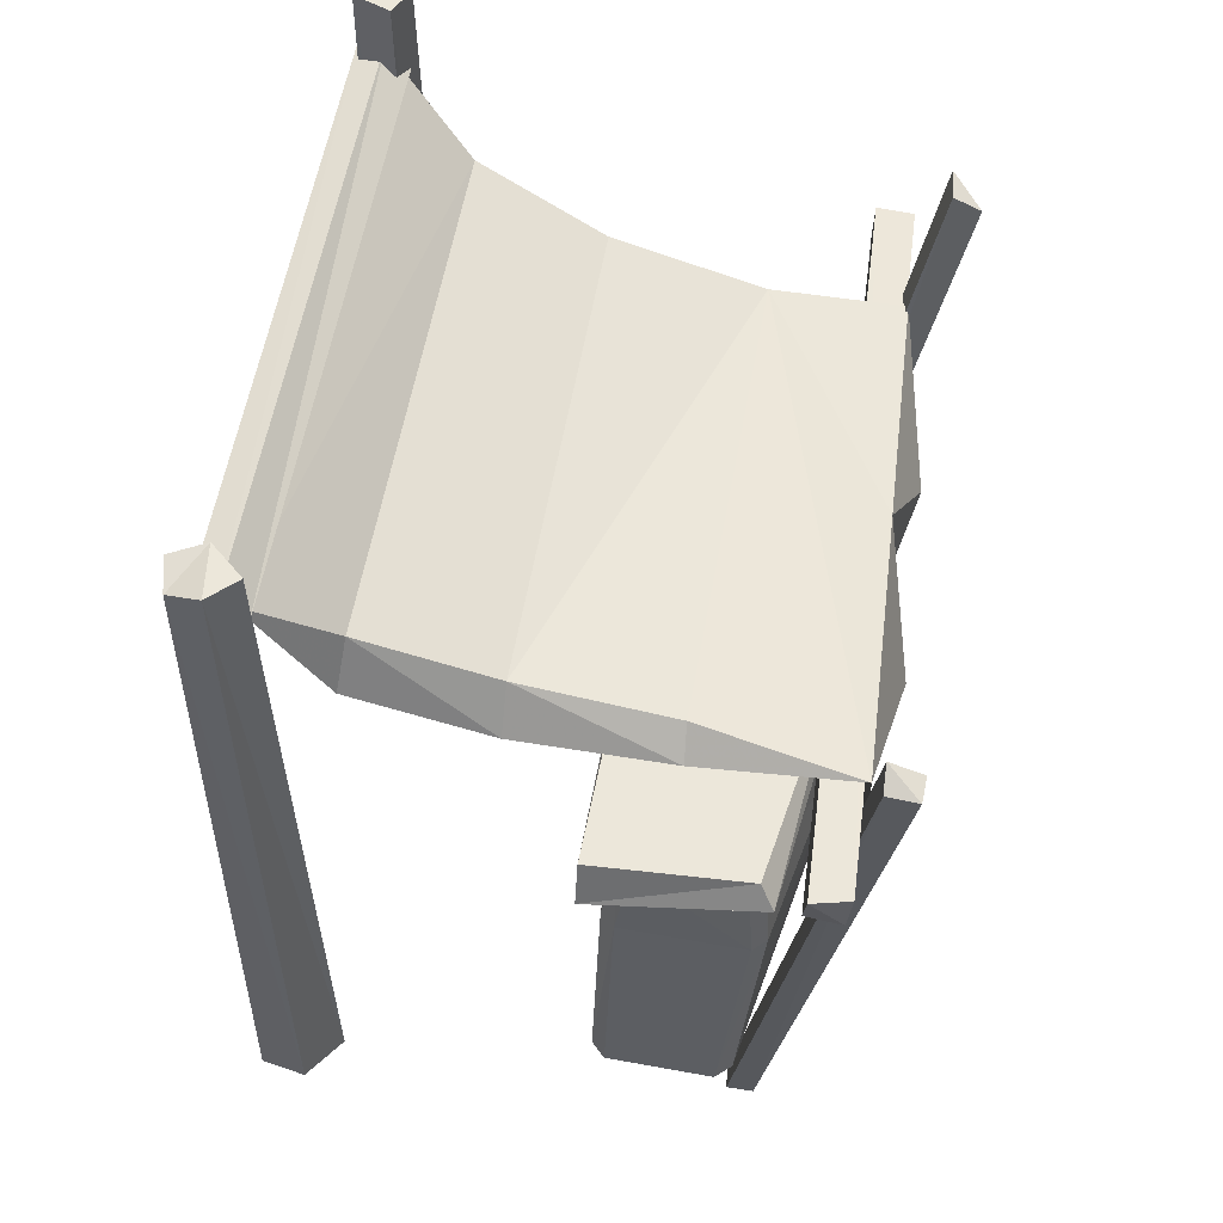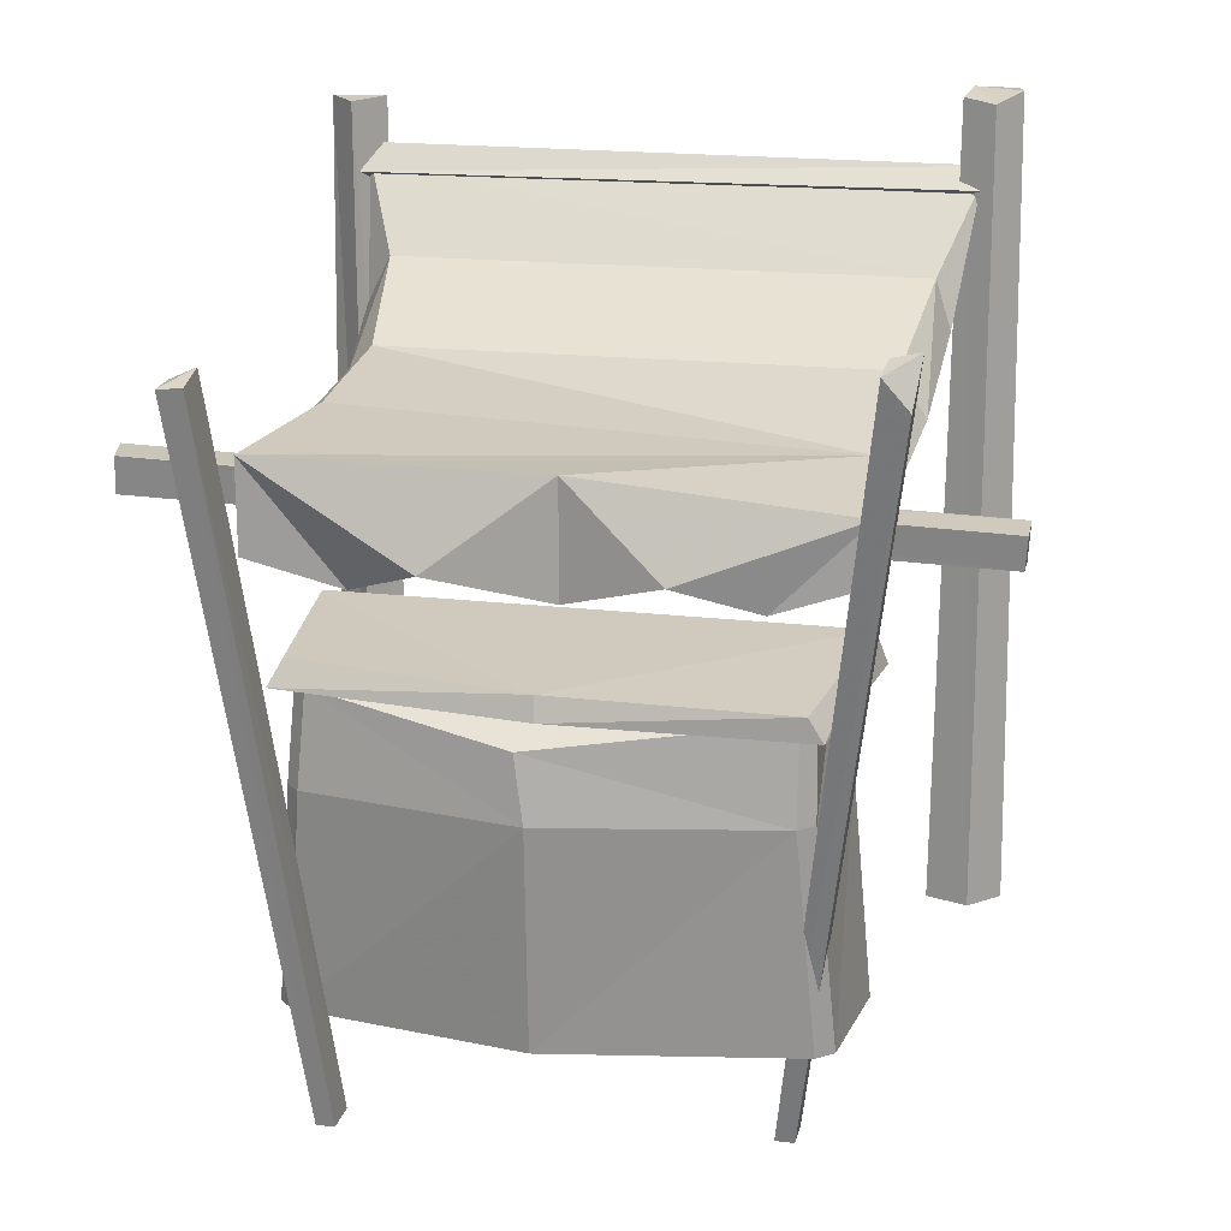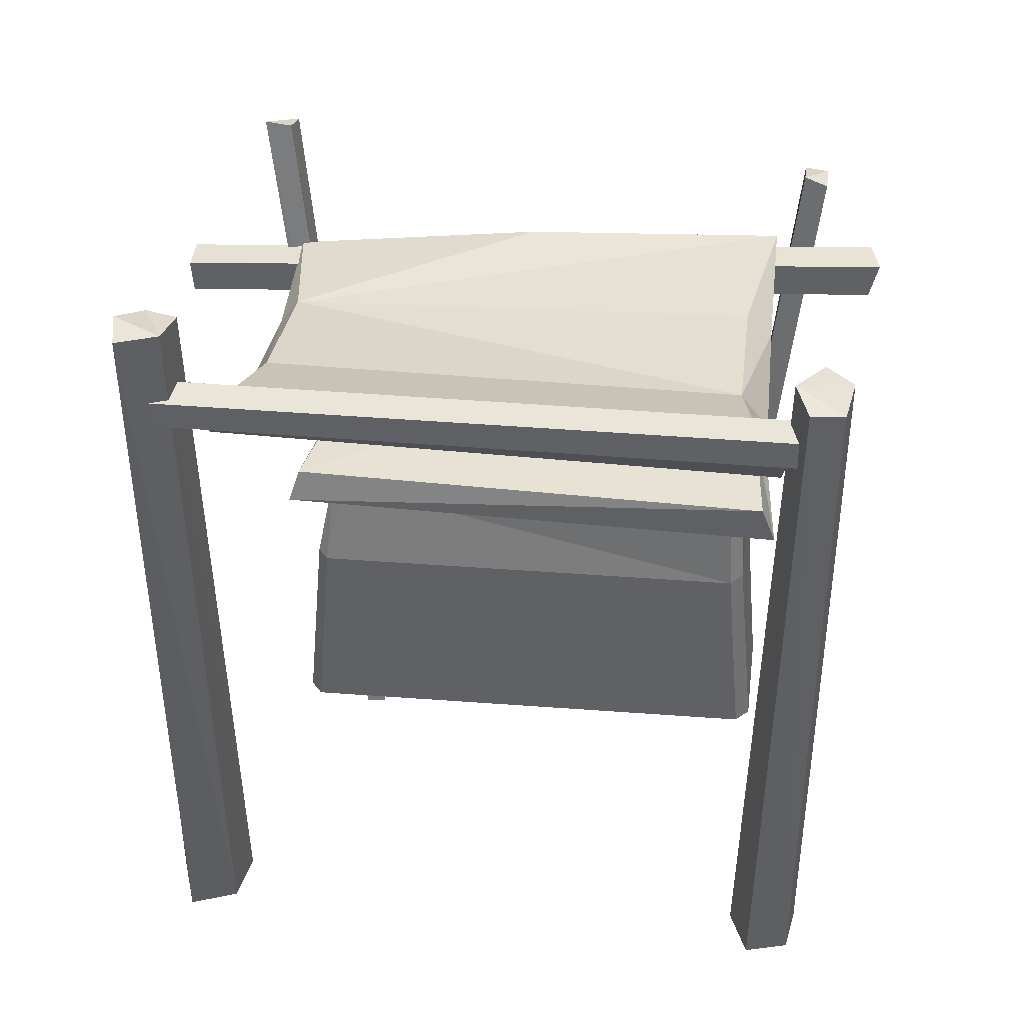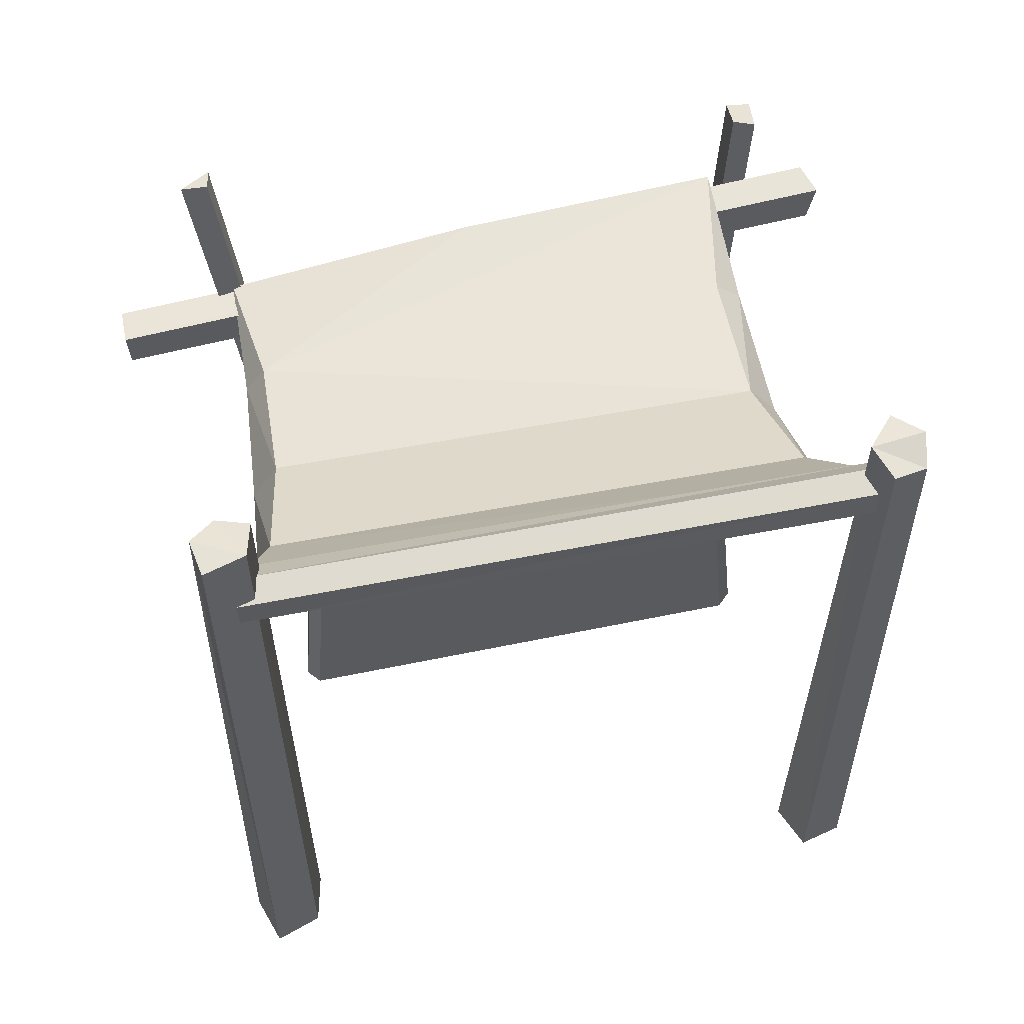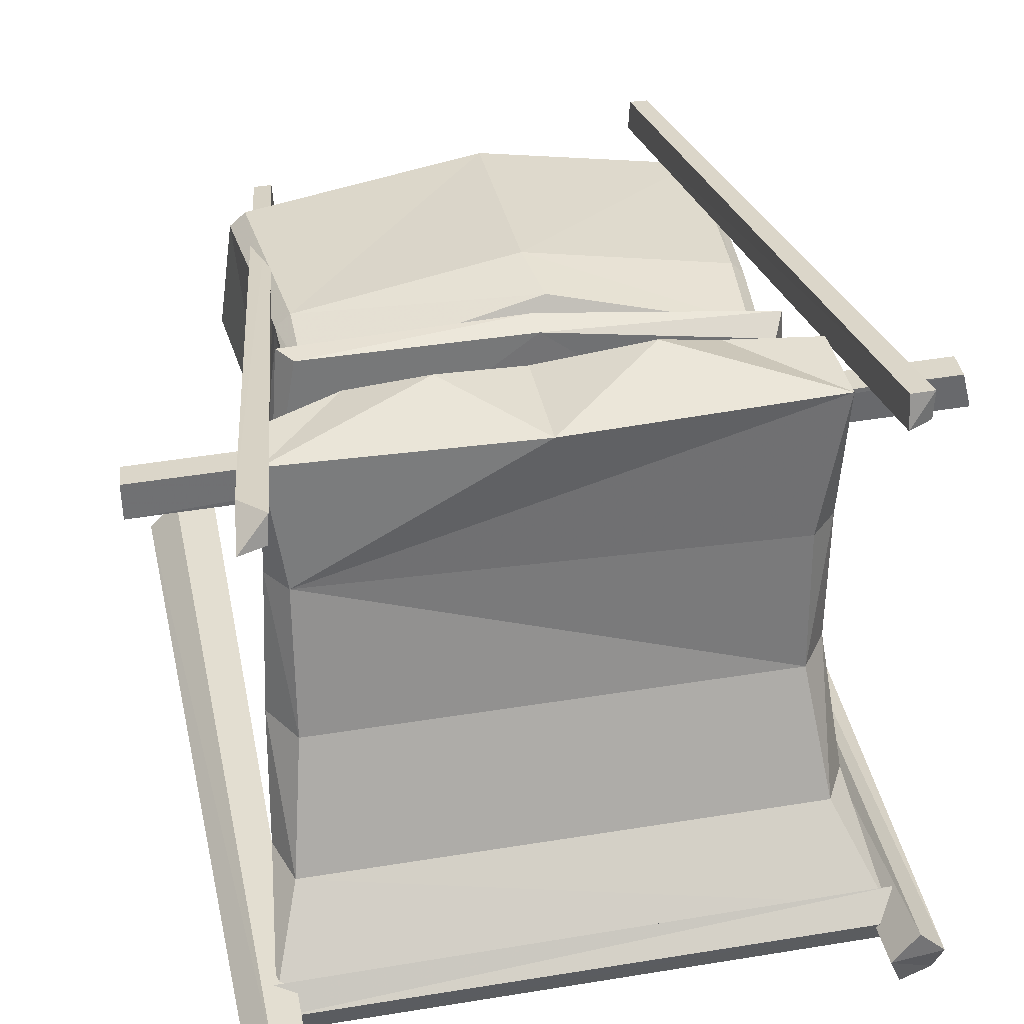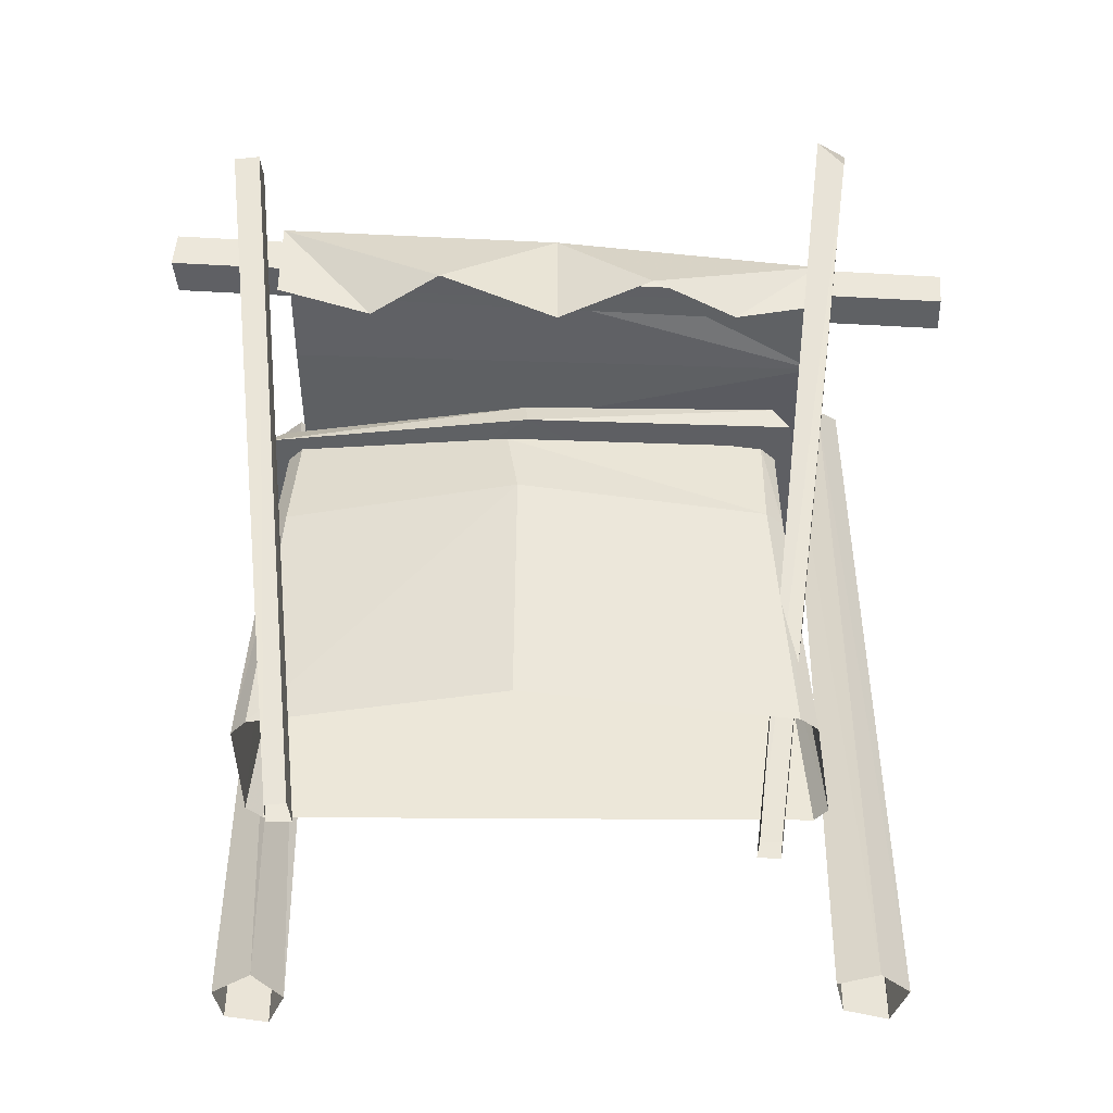
<metadata>
{"format":"obj","ext":"obj","renderer":"f3d","projection":"perspective","resolution":1024,"background":"white","views":[{"elev":55.5,"azim":-80.3,"up":"+Y"},{"elev":18.7,"azim":11.7,"up":"+Y"},{"elev":44.0,"azim":-174.0,"up":"+Y"},{"elev":58.2,"azim":168.9,"up":"+Y"},{"elev":38.9,"azim":168.4,"up":"+Z"},{"elev":-42.6,"azim":0.5,"up":"+Y"}]}
</metadata>
<code>
v -2.32 -0.01 0.42
v -2.34 -0.01 1.54
v -2.52 -2.03 0.37
v -2.54 -2.03 1.33
v -2.22 -0.01 1.66
v -2.41 -2.03 1.47
v -0.3 -0.01 2.03
v -0.32 -2.03 1.84
v 1.75 -0.01 1.66
v 1.91 -2.03 1.47
v 1.89 -0.01 1.54
v 2.06 -2.03 1.34
v 2.03 -0.01 0.34
v 2.21 -2.03 0.29
v 1.93 -0.01 0.22
v 2.1 -2.03 0.16
v -2.2 -0.01 0.29
v -2.39 -2.03 0.24
v -2.27 0.84 1.48
v -2.27 0.84 0.55
v -2.15 0.84 1.6
v 1.75 0.84 1.6
v -0.39 0.58 1.97
v 2.92 5.06 -2.54
v 2.98 5.08 -2.23
v 2.95 -2.15 -2.65
v 3.1 -2.15 -2.21
v 2.82 -2.15 -1.94
v 2.77 4.99 -2.02
v 2.49 5.03 -2.13
v 2.56 5.08 -2.44
v 2.53 -2.15 -2.5
v 2.44 -2.15 -2.08
v -2.69 -2.15 -1.89
v -2.73 4.86 -2
v -2.43 -2.15 -2.25
v -2.49 4.88 -2.28
v -2.6 -2.15 -2.65
v -2.61 4.83 -2.58
v -2.96 4.88 -2.22
v -3.06 -2.15 -2.16
v -2.9 4.79 -2.51
v -2.99 -2.15 -2.55
v 2.79 4.27 -2.05
v 2.81 4.45 -2.26
v -2.68 4.25 -2.04
v -2.73 4.48 -2.24
v -2.82 4.43 -2.46
v 2.72 4.4 -2.49
v 1.87 0.84 1.48
v 1.87 0.84 0.55
v 1.75 0.84 0.43
v -2.15 0.84 0.43
v -2.64 4.11 -2.24
v 2.81 4.08 -2.26
v -2.69 4.18 -2.48
v 2.76 4.15 -2.49
v 1.728 -2.976 1.152
v 1.558 -2.976 1.152
v 2.598 3.514 2.492
v 2.378 3.774 2.532
v 2.408 3.854 2.292
v 1.548 -2.956 0.9318
v 2.648 3.904 2.262
v 1.738 -2.956 0.9118
v 3.41 2.542 2.004
v 3.39 2.262 1.964
v -3.33 2.832 2.284
v -3.36 2.522 2.244
v -3.33 2.512 1.934
v 3.39 2.242 1.664
v -3.41 2.842 1.964
v 3.41 2.562 1.674
v -2.006 -2.966 1.666
v -2.176 -2.976 1.656
v -2.626 3.474 2.656
v -2.846 3.454 2.646
v -2.836 3.464 2.376
v -2.186 -2.956 1.416
v -2.616 3.564 2.366
v -1.986 -2.936 1.396
v -2.275 3.634 -1.509
v -2.615 4.334 -2.159
v 2.375 3.634 -1.509
v 2.665 4.324 -2.169
v 2.325 2.104 2.061
v 1.565 1.864 2.151
v 2.325 2.614 2.061
v 0.8549 2.094 2.371
v 0.02494 2.844 2.171
v 0.02494 1.854 2.171
v -0.9851 2.094 2.451
v -2.395 2.894 2.291
v -1.585 1.874 2.211
v -2.395 2.104 2.291
v -2.145 2.964 0.921
v 2.175 2.774 0.921
v -2.125 3.114 -0.399
v 2.215 3.114 -0.399
v 2.515 3.204 -1.479
v -2.495 3.214 -1.559
v -2.385 2.744 -0.399
v 2.445 2.724 -0.399
v 2.355 2.514 0.921
v -2.385 2.734 0.941
v 1.976 0.7898 1.876
v 2.256 0.8498 0.1558
v -0.2239 0.8198 1.956
v -2.584 0.7798 0.1558
v -2.434 0.8498 1.696
v 1.846 0.9998 1.876
v 2.156 1.16 0.2458
v -0.2439 1.03 1.896
v -2.444 1.16 0.1558
v -2.324 1.07 1.566
o Node 0
f 3 2 1
f 2 2 3
f 4 2 3
f 5 2 4
f 6 5 4
f 7 5 6
f 8 7 6
f 9 7 8
f 10 9 8
f 11 9 10
f 12 11 10
f 13 11 12
f 14 13 12
f 15 13 14
f 16 15 14
f 17 15 16
f 18 17 16
f 1 17 18
f 3 1 18
f 21 20 19
f 22 20 21
f 23 22 21
f 23 22 23
f 24 23 23
f 24 23 24
f 25 24 24
f 26 24 25
f 27 26 25
f 27 26 27
f 28 27 27
f 28 27 28
f 27 28 28
f 29 28 27
f 25 29 27
f 25 29 25
f 30 25 25
f 30 25 30
f 29 30 30
f 31 30 29
f 25 31 29
f 24 31 25
f 24 24 25
f 26 24 24
f 26 26 24
f 24 26 26
f 32 24 26
f 31 24 32
f 33 31 32
f 30 31 33
f 30 30 33
f 34 30 30
f 34 34 30
f 35 34 34
f 36 35 34
f 37 35 36
f 38 37 36
f 39 37 38
f 39 39 38
f 35 39 39
f 35 35 39
f 34 35 35
f 40 34 35
f 41 34 40
f 41 41 40
f 35 41 41
f 35 35 41
f 40 35 35
f 37 40 35
f 42 40 37
f 39 42 37
f 39 42 39
f 43 39 39
f 43 39 43
f 41 43 43
f 42 43 41
f 40 42 41
f 40 42 40
f 44 40 40
f 44 40 44
f 45 44 44
f 46 44 45
f 47 46 45
f 47 46 47
f 48 47 47
f 48 47 48
f 47 48 48
f 49 48 47
f 45 49 47
f 45 49 45
f 1 45 45
f 1 45 1
f 2 1 1
f 20 1 2
f 2 20 2
f 19 20 2
f 5 19 2
f 21 19 5
f 7 21 5
f 23 21 7
f 9 23 7
f 22 23 9
f 11 22 9
f 50 22 11
f 11 50 11
f 51 50 11
f 13 51 11
f 51 51 13
f 15 51 13
f 52 51 15
f 17 52 15
f 53 52 17
f 1 53 17
f 20 53 1
f 20 20 1
f 46 20 20
f 46 46 20
f 44 46 46
f 54 44 46
f 55 44 54
f 56 55 54
f 57 55 56
f 57 57 56
f 22 57 57
f 22 22 57
f 20 22 22
f 50 20 22
f 53 20 50
f 50 53 50
f 52 53 50
f 51 52 50
f 51 52 51
f 28 51 51
f 28 51 28
f 29 28 28
f 30 28 29
f 30 30 29
f 33 30 30
f 33 33 30
f 30 33 33
f 28 30 33
f 28 30 28
f 43 28 28
f 43 28 43
f 42 43 43
f 39 43 42
f 39 39 42
f 38 39 39
f 38 38 39
f 39 38 38
f 43 39 38
f 43 39 43
f 48 43 43
f 48 43 48
f 49 48 48
f 57 48 49
f 57 57 49
f 56 57 57
f 56 56 57
f 57 56 56
f 48 57 56
o Node 1
o Node 2
f 60 59 58
f 61 59 60
f 61 61 60
f 62 61 61
f 62 62 61
f 63 62 62
f 64 63 62
f 65 63 64
f 65 65 64
f 61 65 65
f 61 61 65
f 59 61 61
f 62 59 61
f 63 59 62
f 63 63 62
f 60 63 63
f 60 60 63
f 61 60 60
f 64 61 60
f 62 61 64
f 62 62 64
f 58 62 62
f 58 58 62
f 60 58 58
f 65 60 58
f 64 60 65
o Node 3
f 68 67 66
f 69 67 68
f 69 69 68
f 70 69 69
f 70 70 69
f 71 70 70
f 72 71 70
f 73 71 72
f 73 73 72
f 69 73 73
f 69 69 73
f 67 69 69
f 70 67 69
f 71 67 70
f 71 71 70
f 68 71 71
f 68 68 71
f 69 68 68
f 72 69 68
f 70 69 72
f 70 70 72
f 66 70 70
f 66 66 70
f 68 66 66
f 73 68 66
f 72 68 73
f 72 72 73
f 67 72 72
f 67 67 72
f 66 67 67
f 71 66 67
f 73 66 71
o Node 4
f 76 75 74
f 77 75 76
f 77 77 76
f 78 77 77
f 78 78 77
f 79 78 78
f 80 79 78
f 81 79 80
f 81 81 80
f 77 81 81
f 77 77 81
f 75 77 77
f 78 75 77
f 79 75 78
f 79 79 78
f 76 79 79
f 76 76 79
f 77 76 76
f 80 77 76
f 78 77 80
f 78 78 80
f 74 78 78
f 74 74 78
f 76 74 74
f 81 76 74
f 80 76 81
o Node 5
f 84 83 82
f 85 83 84
f 85 85 84
f 86 85 85
f 86 86 85
f 87 86 86
f 88 87 86
f 89 87 88
f 90 89 88
f 91 89 90
f 90 91 90
f 92 91 90
f 93 92 90
f 94 92 93
f 95 94 93
f 95 94 95
f 96 95 95
f 96 95 96
f 97 96 96
f 98 96 97
f 99 98 97
f 98 98 99
f 84 98 99
f 82 98 84
f 82 82 84
f 85 82 82
f 85 85 82
f 83 85 85
f 100 83 85
f 101 83 100
f 100 101 100
f 102 101 100
f 103 102 100
f 102 102 103
f 104 102 103
f 105 102 104
f 104 105 104
f 93 105 104
f 104 93 104
f 90 93 104
f 88 90 104
f 88 90 88
f 90 88 88
f 90 88 90
f 97 90 90
f 93 90 97
f 96 93 97
f 105 93 96
f 98 105 96
f 102 105 98
f 82 102 98
f 101 102 82
f 82 101 82
f 83 101 82
f 82 83 82
f 85 83 82
f 84 85 82
f 100 85 84
f 84 100 84
f 103 100 84
f 99 103 84
f 104 103 99
f 97 104 99
f 88 104 97
f 90 88 97
f 90 88 90
f 86 90 90
f 86 90 86
f 87 86 86
f 88 86 87
f 89 88 87
f 90 88 89
f 91 90 89
f 90 90 91
f 92 90 91
f 93 90 92
f 94 93 92
f 95 93 94
o Node 6
f 108 107 106
f 109 107 108
f 110 109 108
f 110 109 110
f 111 110 110
f 111 110 111
f 112 111 111
f 113 111 112
f 114 113 112
f 115 113 114
f 115 115 114
f 109 115 115
f 109 109 115
f 107 109 109
f 114 107 109
f 112 107 114
f 112 112 114
f 110 112 112
f 110 110 112
f 109 110 110
f 115 109 110
f 114 109 115
f 114 114 115
f 107 114 114
f 107 107 114
f 106 107 107
f 112 106 107
f 111 106 112
f 111 111 112
f 106 111 111
f 106 106 111
f 108 106 106
f 111 108 106
f 108 108 111
f 113 108 111
f 110 108 113
f 115 110 113

</code>
